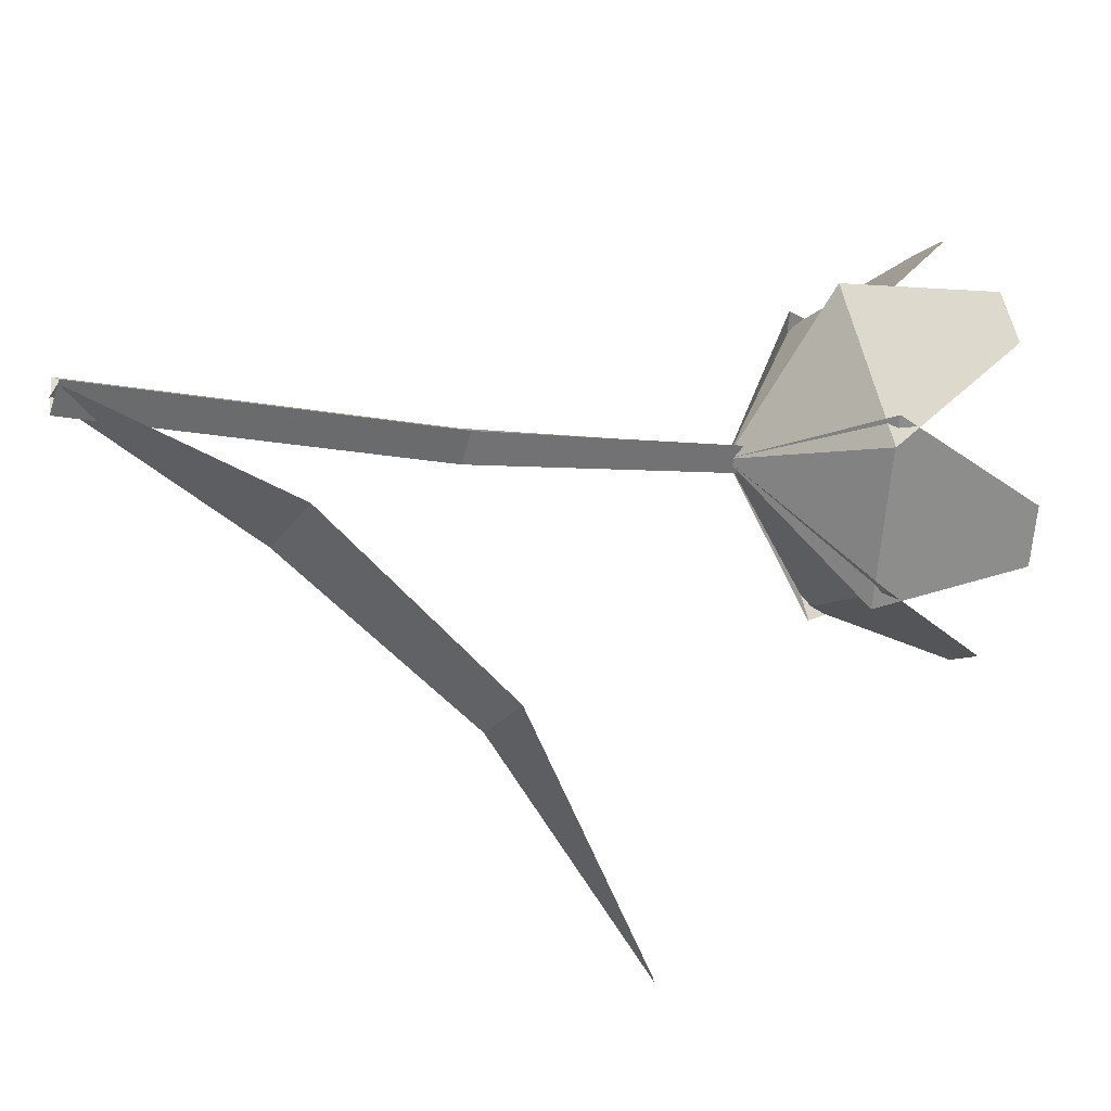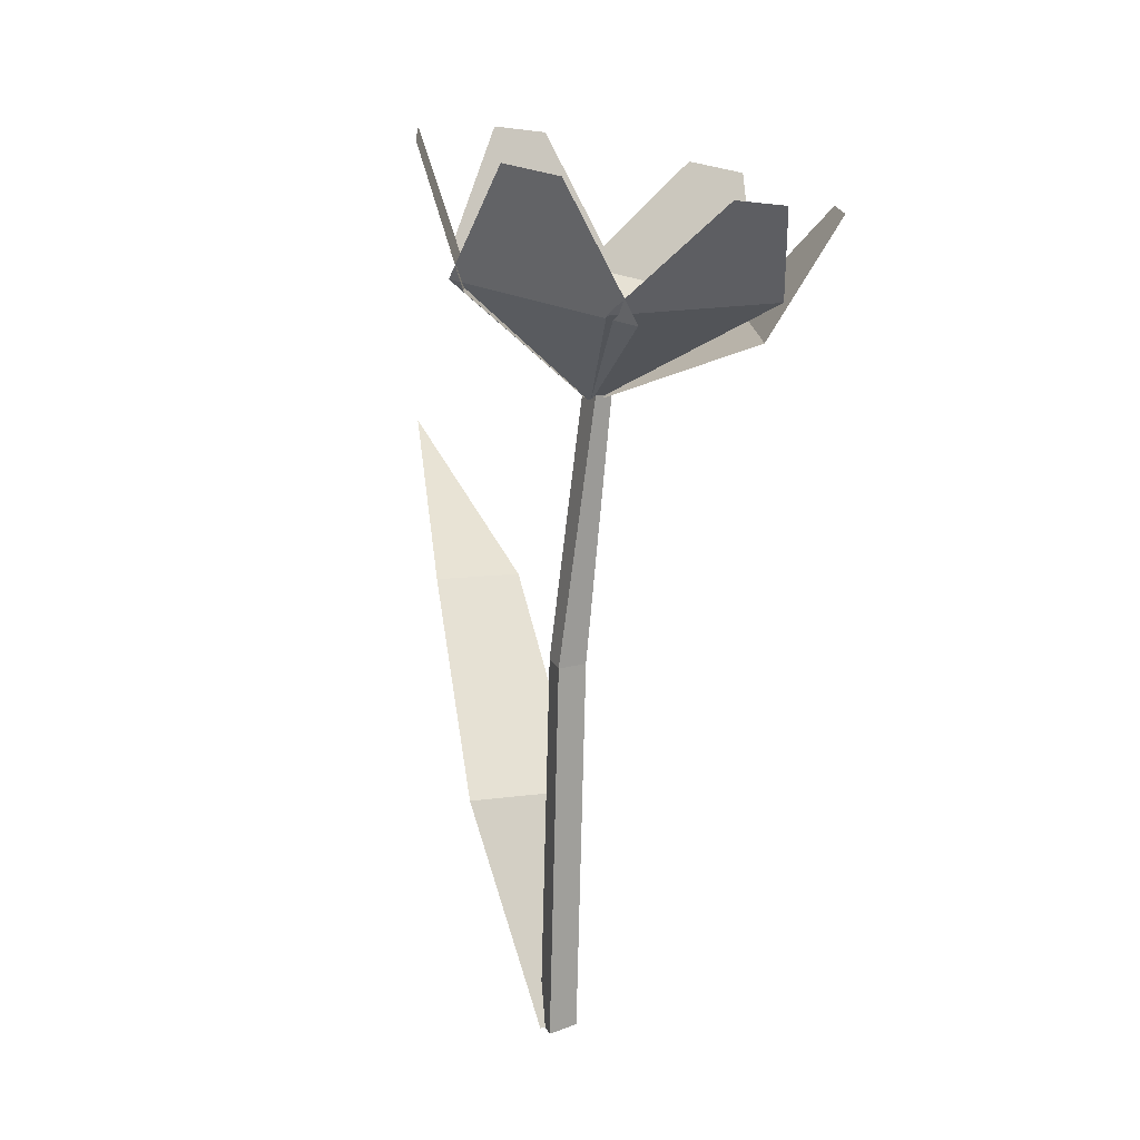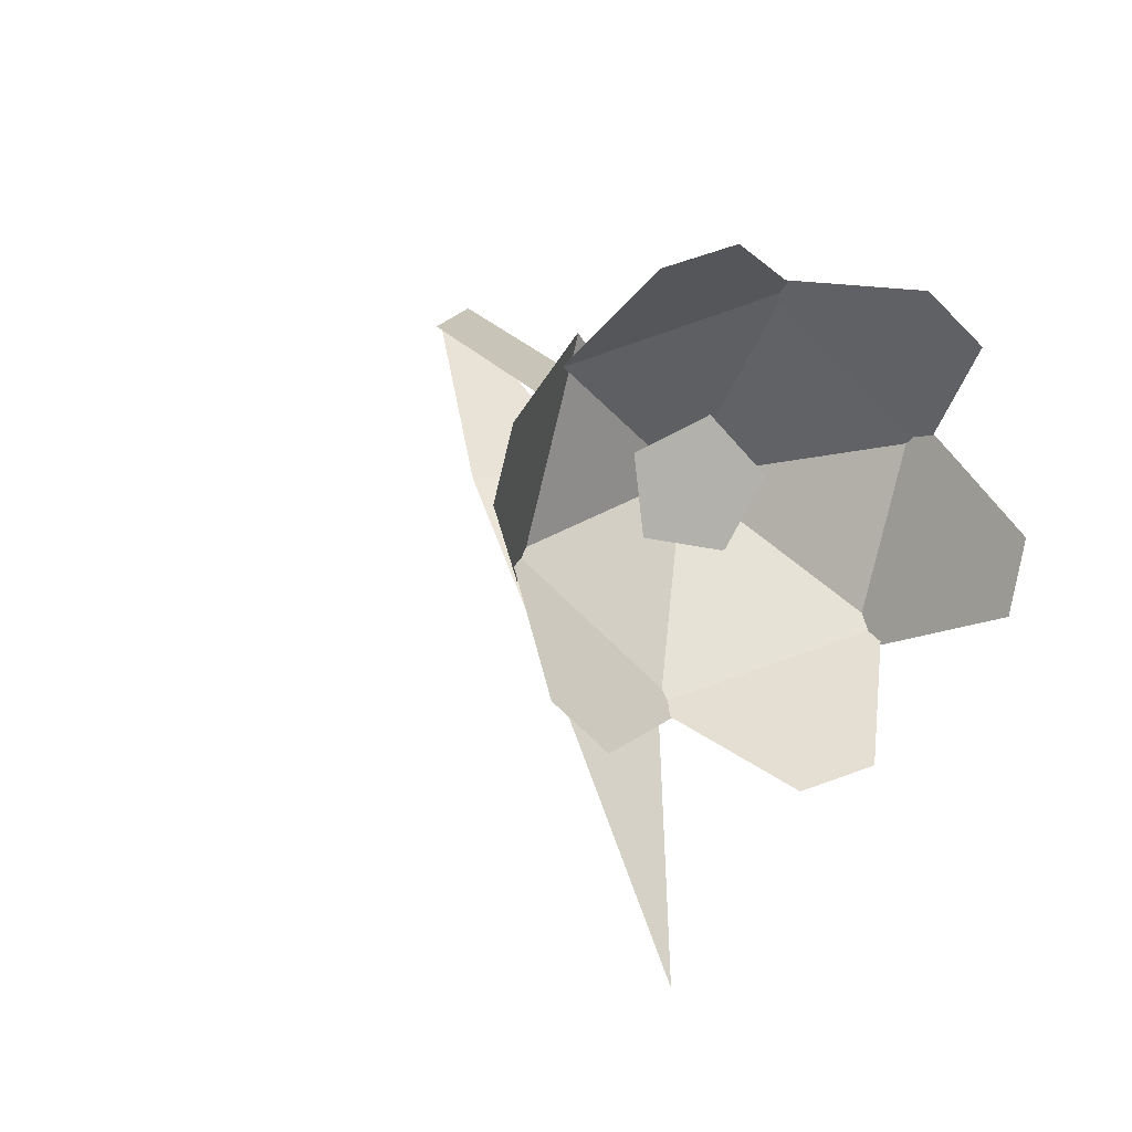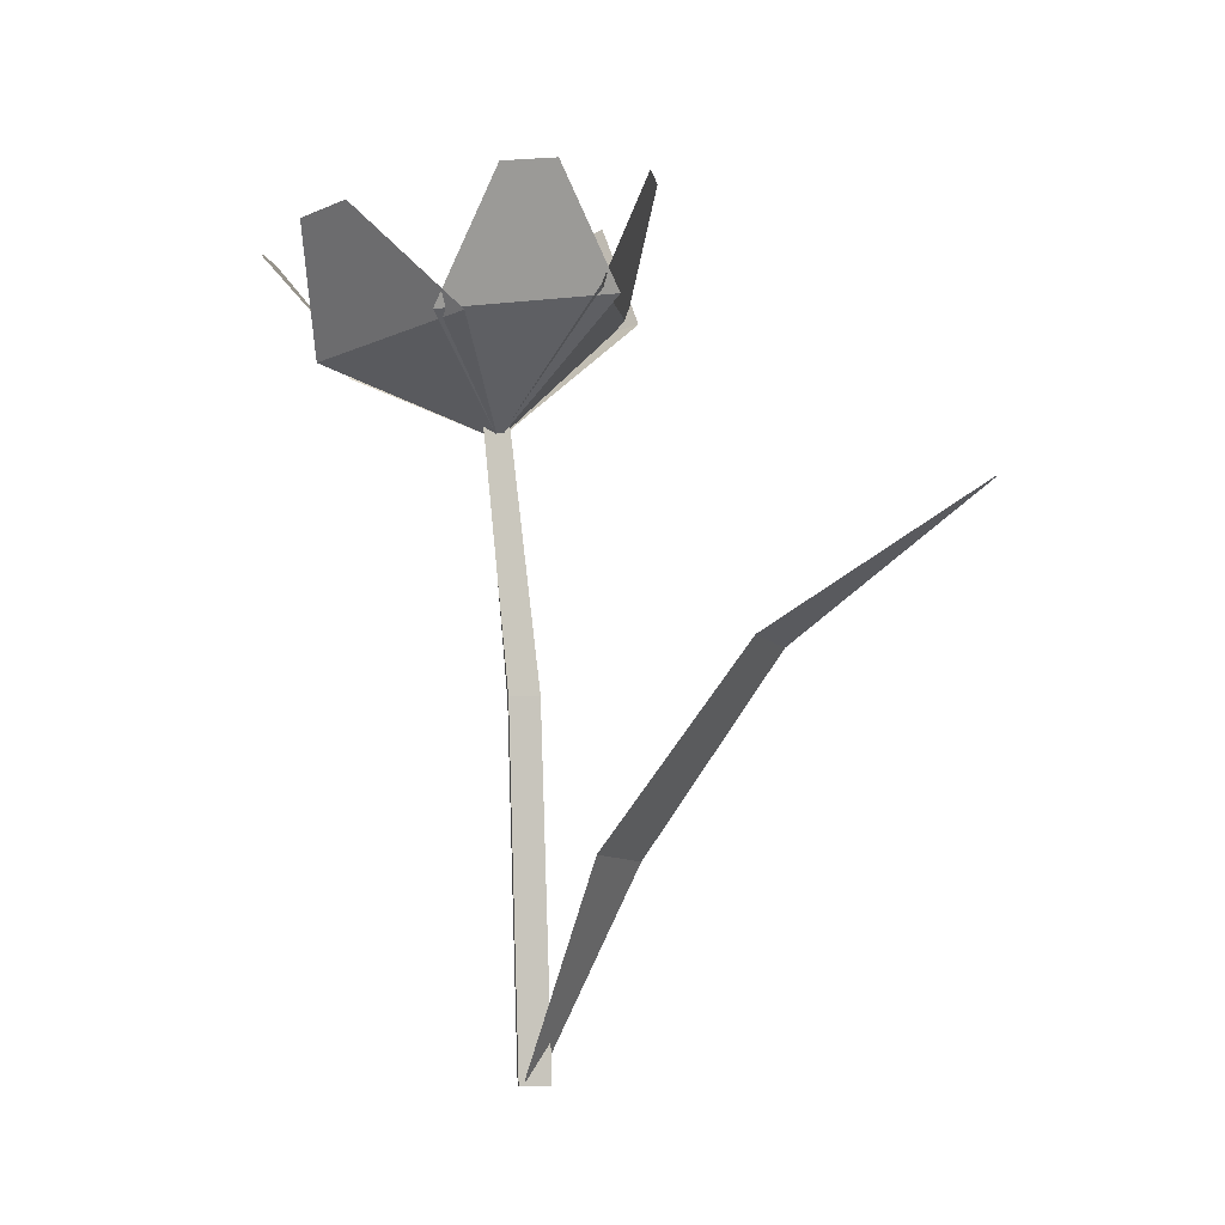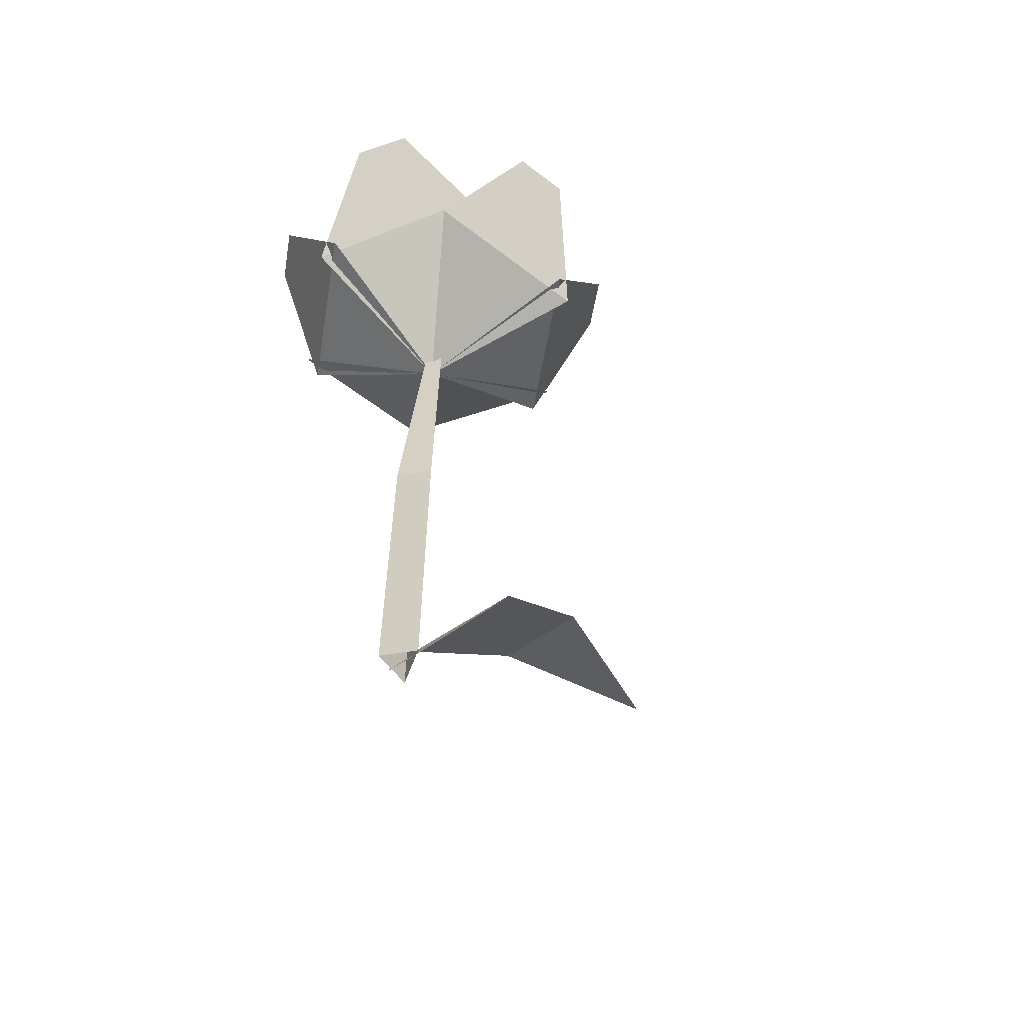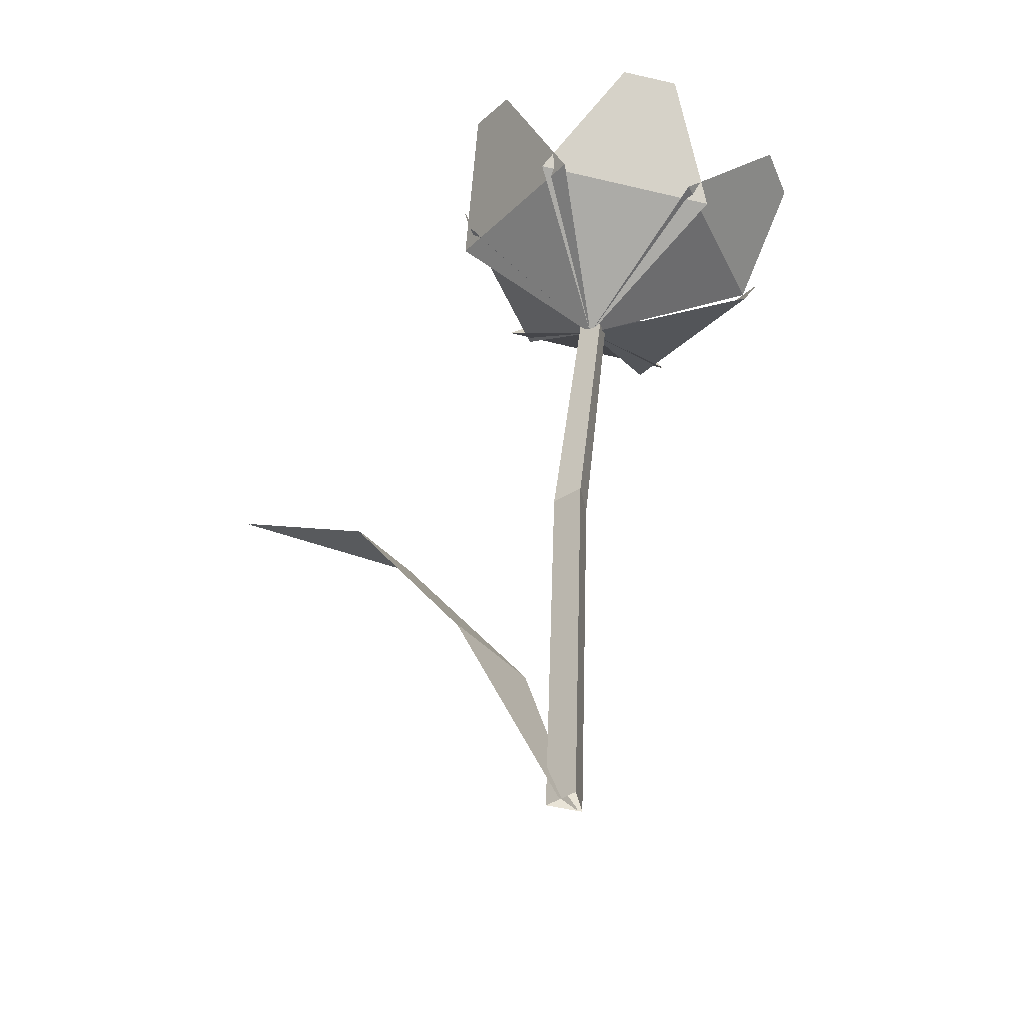
<metadata>
{"format":"obj","ext":"obj","renderer":"f3d","projection":"perspective","resolution":1024,"background":"white","views":[{"elev":-20.0,"azim":67.2,"up":"+Z"},{"elev":10.1,"azim":-20.0,"up":"+Y"},{"elev":19.1,"azim":158.8,"up":"+Z"},{"elev":-9.2,"azim":111.0,"up":"+Y"},{"elev":-64.3,"azim":33.8,"up":"+Y"},{"elev":-38.8,"azim":-54.0,"up":"+Y"}]}
</metadata>
<code>
g Flower_e_TwoS_06
v 0.007605 0.1797 0.00742
v 0.07165 0.232 0.02376
v 0.06668 0.2303 0.03988
v 0.05622 0.2033 -0.003899
v 0.04016 0.1978 0.04815
v 0.03642 0.233 0.06916
v 0.02002 0.2346 0.07318
v 0.04745 0.2078 0.04394
v -0.006327 0.2064 0.05599
v -0.02 0.2403 0.06143
v -0.03143 0.2435 0.04932
v 0.001317 0.2037 0.05807
v -0.03559 0.2141 0.01898
v -0.04084 0.2493 0.008697
v -0.03564 0.2527 -0.007173
v -0.03396 0.2112 0.02669
v -0.01791 0.2167 -0.02536
v -0.004945 0.2535 -0.03596
v 0.01146 0.252 -0.03997
v -0.02355 0.2194 -0.0193
v 0.02941 0.2145 -0.03227
v 0.05117 0.2438 -0.02858
v 0.06259 0.2406 -0.01648
v 0.02137 0.2141 -0.03479
v 0.05828 0.2038 0.004299
v -0.004533 0 2e-06
v 0.004533 0 2e-06
v -0 0.1602 -0.1336
v -0.01303 0.1189 -0.06999
v -0.01682 0.06134 -0.02626
v 0.01682 0.06134 -0.02626
v 0.01303 0.1189 -0.06999
v 0.007583 0.1795 0.007391
v 0.07181 0.2319 0.02379
v 0.06684 0.2302 0.03991
v 0.05635 0.2031 -0.003876
v 0.04029 0.1976 0.04818
v 0.03646 0.2329 0.06931
v 0.02005 0.2344 0.07333
v 0.04748 0.2077 0.04407
v -0.006296 0.2063 0.05612
v -0.02015 0.2402 0.06153
v -0.03157 0.2434 0.04943
v 0.001189 0.2036 0.05816
v -0.03571 0.214 0.01907
v -0.04102 0.2492 0.008633
v -0.03582 0.2527 -0.007237
v -0.03413 0.2111 0.02663
v -0.01807 0.2166 -0.02542
v -0.004996 0.2534 -0.03614
v 0.01141 0.2519 -0.04016
v -0.0236 0.2193 -0.01947
v 0.02936 0.2144 -0.03243
v 0.05128 0.2437 -0.02872
v 0.06271 0.2405 -0.01661
v 0.02147 0.214 -0.03491
v 0.05837 0.2036 0.004176
v -0.004533 -7.9e-05 -0.000182
v 0.004533 -7.9e-05 -0.000182
v -0 0.16 -0.1337
v -0.01303 0.1188 -0.07013
v -0.01682 0.06124 -0.02643
v 0.01682 0.06124 -0.02643
v 0.01303 0.1188 -0.07013
v -0.002592 0 -0.005589
v 0.007547 0.1928 0.005047
v 0.006132 0 0.000553
v 0.01356 0.1907 0.01027
v -0.003549 0 0.005038
v 0.008804 0.1909 0.01171
v -0.000754 0.1071 -0.002445
v 0.007811 0.1064 0.003618
v -0.001851 0.1066 0.008093
v 0.02351 0.1892 0.01744
v 0.02231 0.1921 -0.001523
v 0.003837 0.1951 -0.005915
v -0.006377 0.1941 0.01034
v 0.005783 0.1904 0.02477
f 4 5 3 2
f 1 5 4
f 8 9 7 6
f 1 9 8
f 12 13 11 10
f 1 13 12
f 16 17 15 14
f 1 17 16
f 20 21 19 18
f 1 21 20
f 24 25 23 22
f 1 25 24
f 29 32 28
f 26 27 31 30
f 30 31 32 29
f 36 34 35 37
f 33 36 37
f 40 38 39 41
f 33 40 41
f 44 42 43 45
f 33 44 45
f 48 46 47 49
f 33 48 49
f 52 50 51 53
f 33 52 53
f 56 54 55 57
f 33 56 57
f 61 60 64
f 58 62 63 59
f 62 61 64 63
f 71 66 68 72
f 72 68 70 73
f 73 70 66 71
f 69 73 71 65
f 67 72 73 69
f 65 71 72 67
f 74 77 78
f 75 76 77 74

</code>
